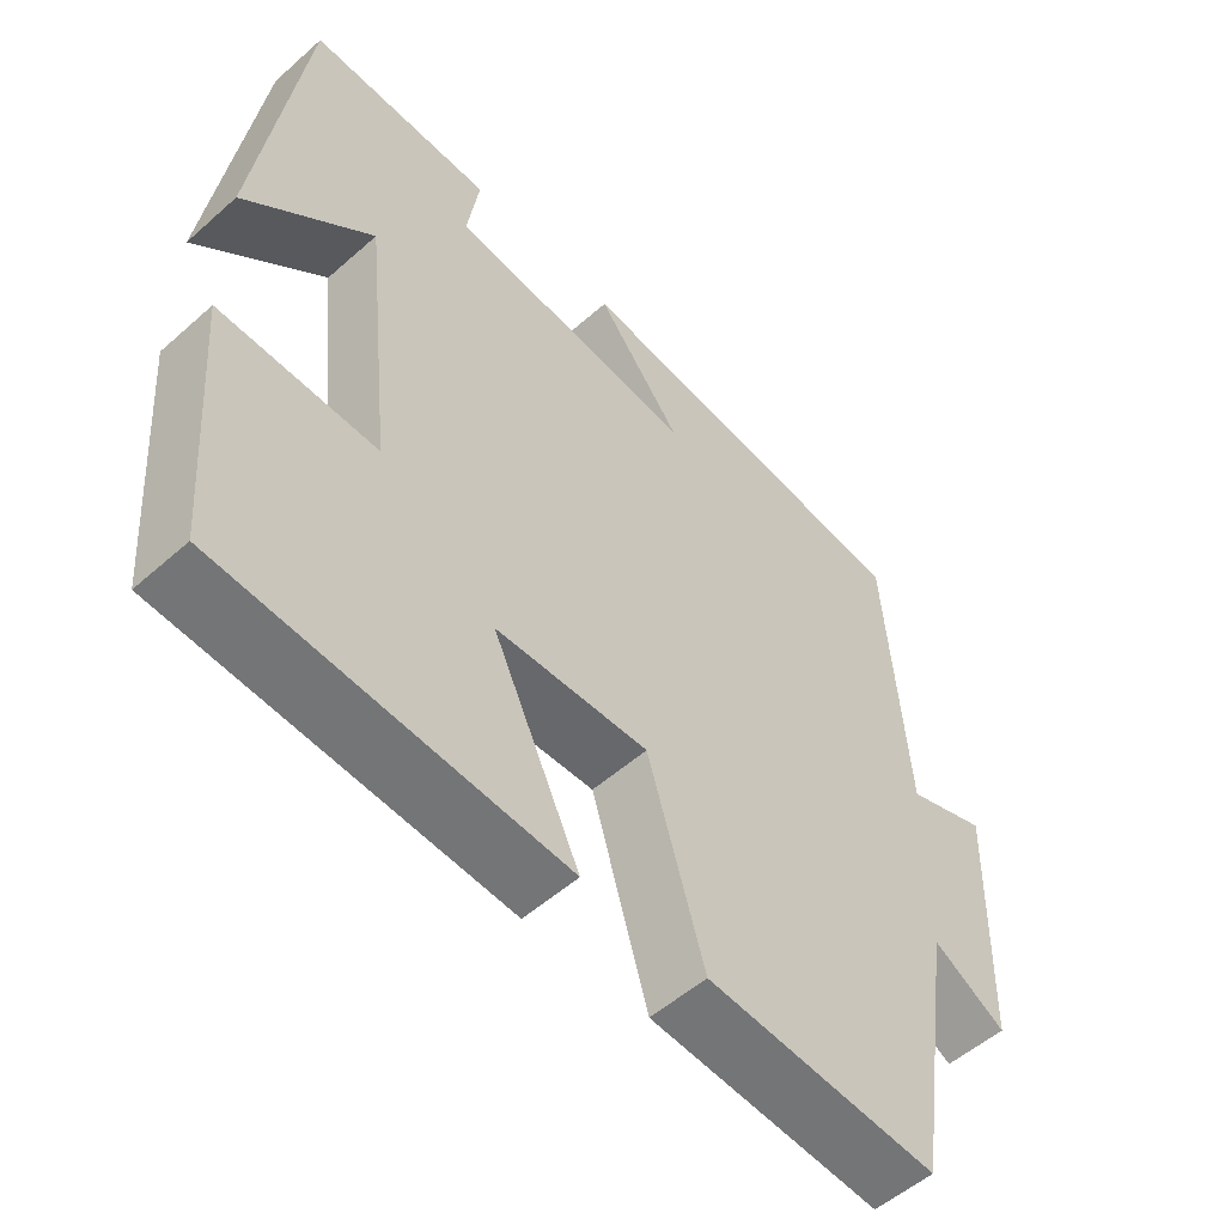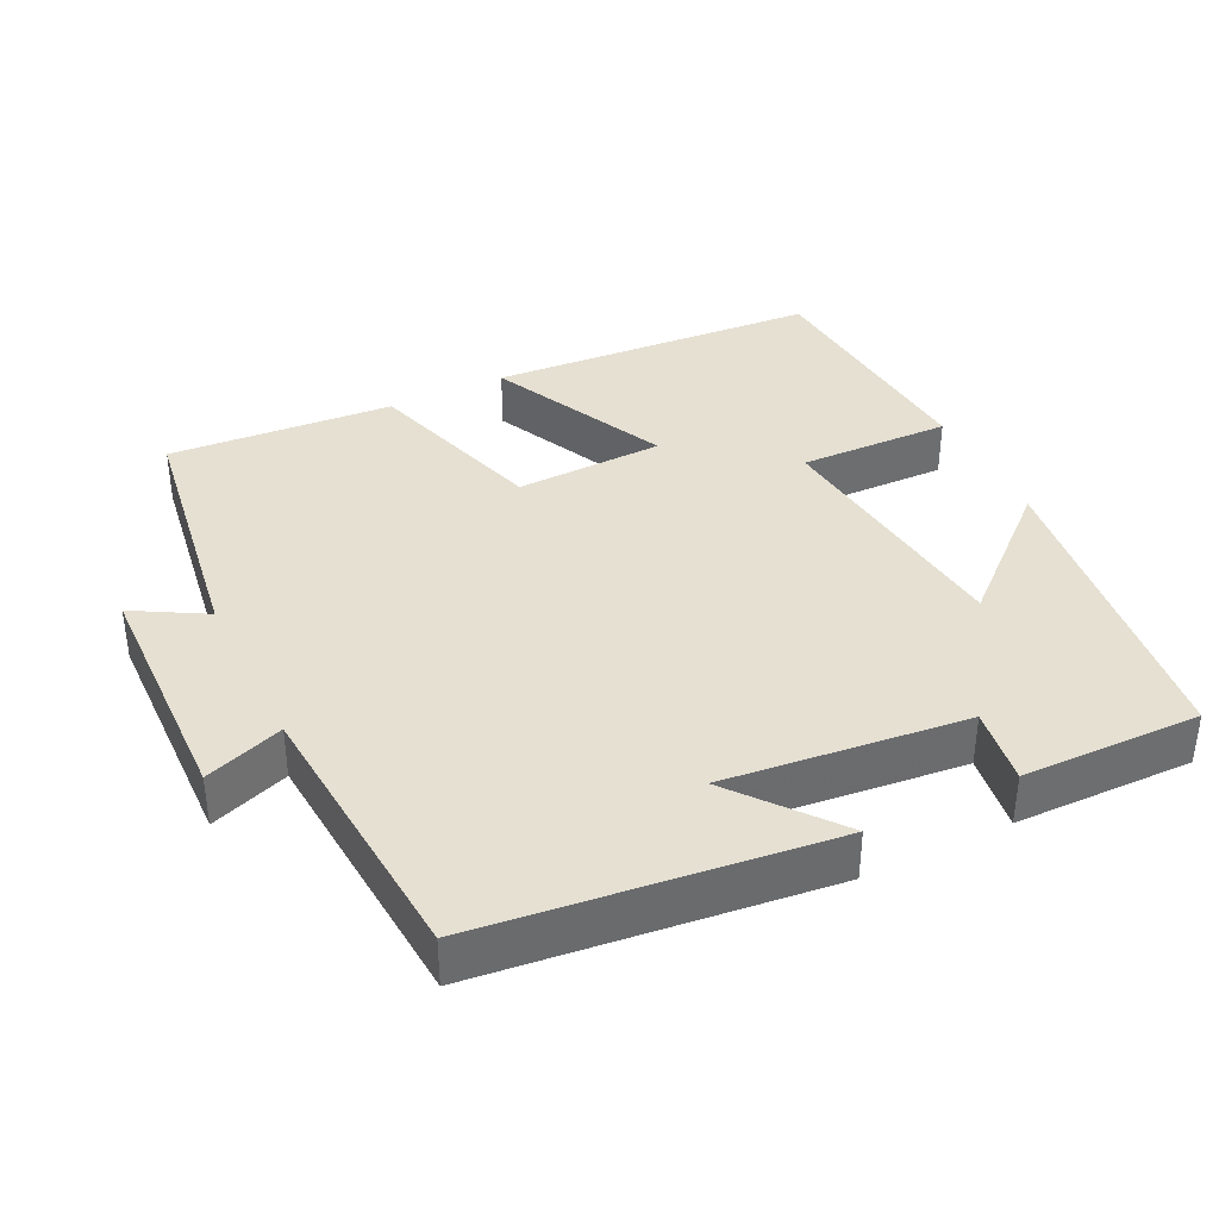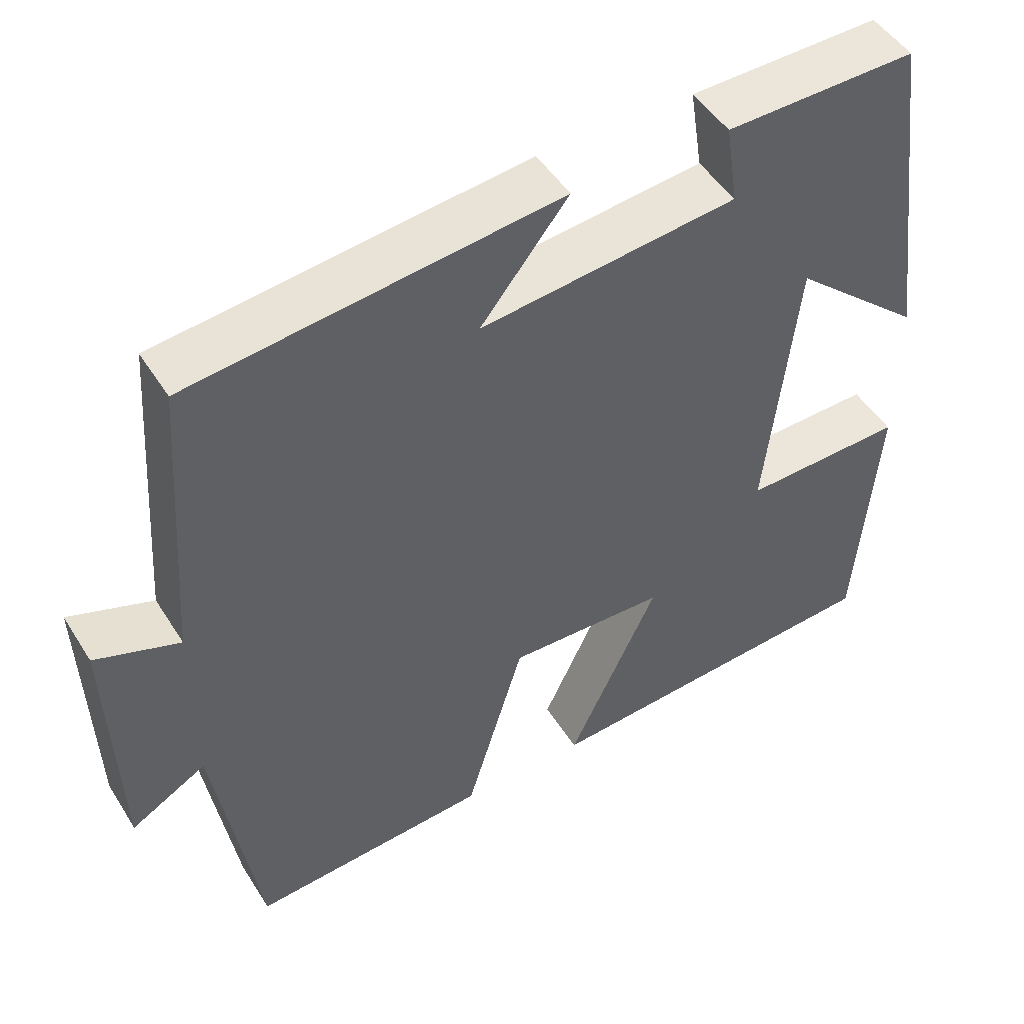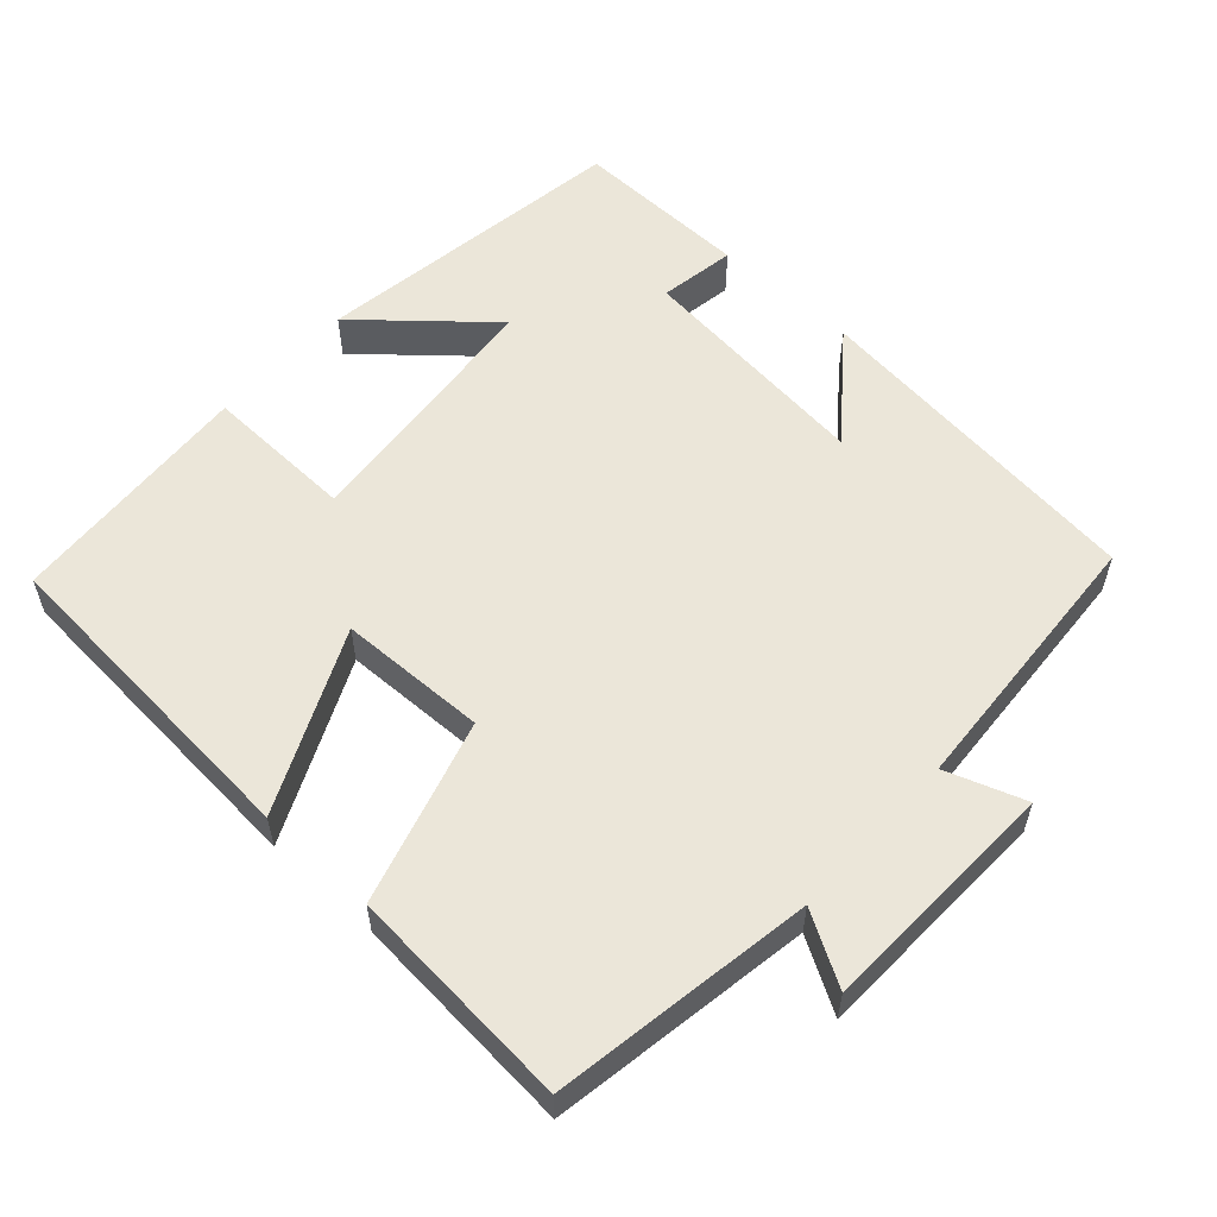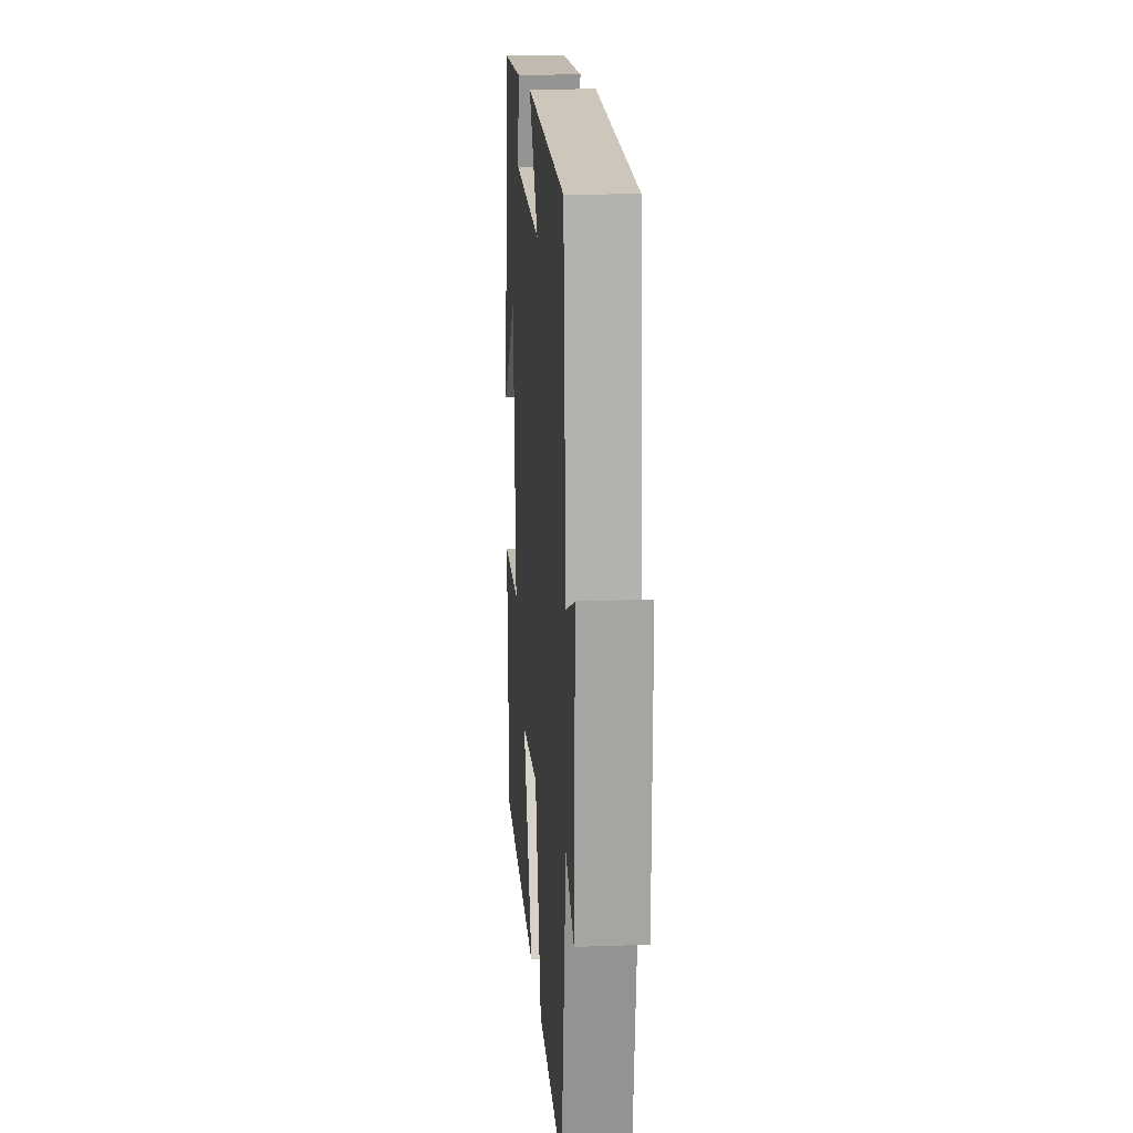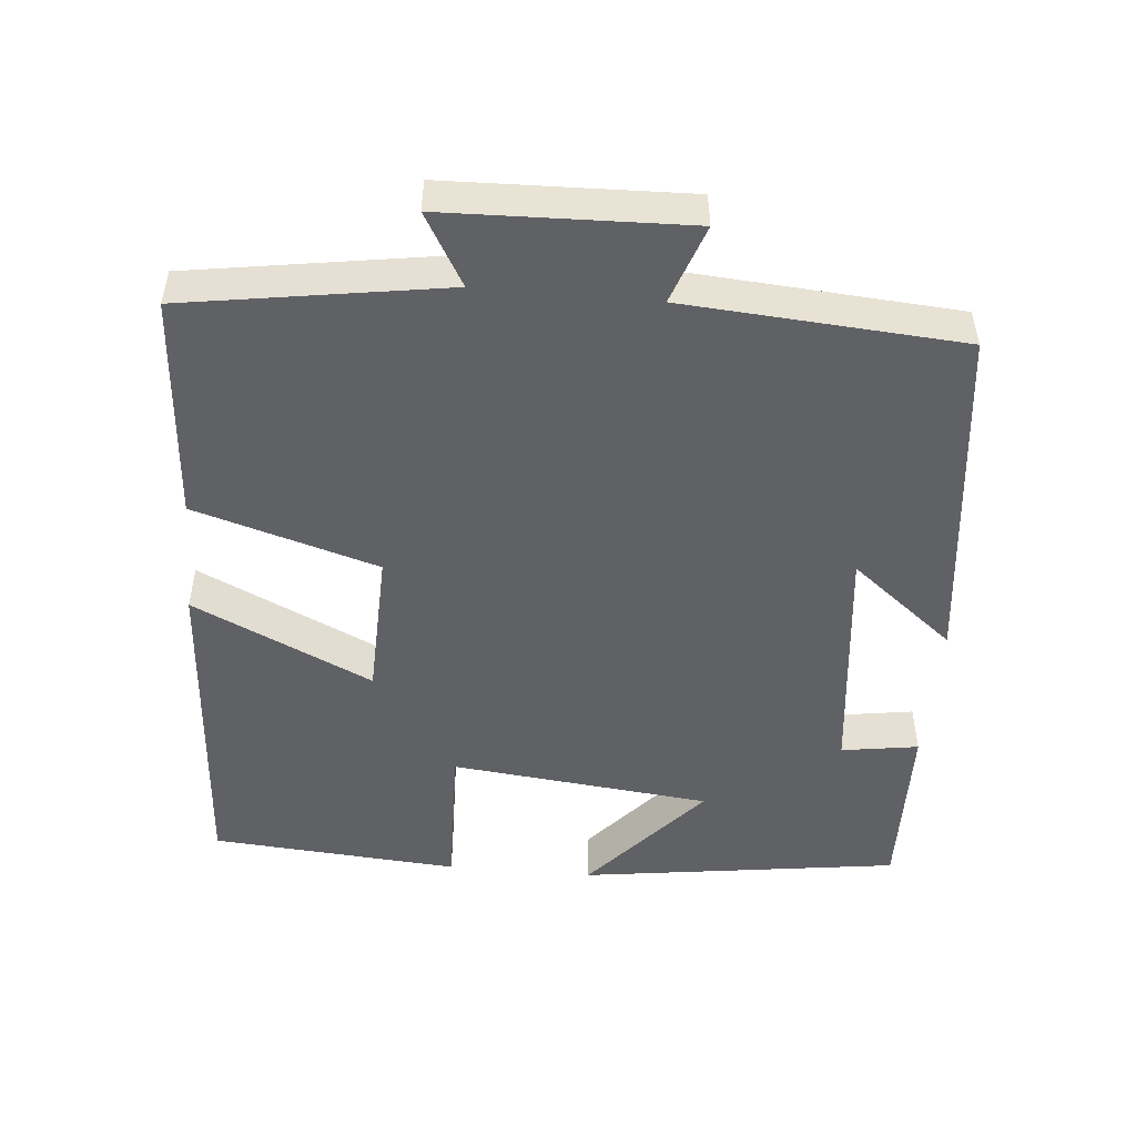
<metadata>
{"format":"obj","ext":"obj","renderer":"f3d","projection":"perspective","resolution":1024,"background":"white","views":[{"elev":-53.7,"azim":133.3,"up":"+Z"},{"elev":37.6,"azim":-26.3,"up":"+Y"},{"elev":48.7,"azim":-30.9,"up":"+Z"},{"elev":56.3,"azim":-137.5,"up":"+Y"},{"elev":14.7,"azim":-94.4,"up":"+Z"},{"elev":-49.7,"azim":-95.1,"up":"+Y"}]}
</metadata>
<code>
v -0.445 0.07 -0.523
v -0.5 0.07 -0.169
v -0.597 0.07 -0.225
v -0.607 0.07 0.105
v -0.5 0.07 0.067
v -0.473 0.07 0.445
v -0.003 0.07 0.5
v -0.115 0.07 0.359
v 0.213 0.07 0.395
v 0.197 0.07 0.5
v 0.44 0.07 0.505
v 0.5 0.07 0.07
v 0.331 0.07 0.218
v 0.293 0.07 -0.136
v 0.5 0.07 -0.13
v 0.474 0.07 -0.468
v 0.024 0.07 -0.5
v 0.139 0.07 -0.256
v -0.063 0.07 -0.25
v -0.138 0.07 -0.5
v -0.445 0 -0.523
v -0.5 0 -0.169
v -0.597 0 -0.225
v -0.607 0 0.105
v -0.5 0 0.067
v -0.473 0 0.445
v -0.003 0 0.5
v -0.115 0 0.359
v 0.213 0 0.395
v 0.197 0 0.5
v 0.44 0 0.505
v 0.5 0 0.07
v 0.331 0 0.218
v 0.293 0 -0.136
v 0.5 0 -0.13
v 0.474 0 -0.468
v 0.024 0 -0.5
v 0.139 0 -0.256
v -0.063 0 -0.25
v -0.138 0 -0.5
f 19 20 1 2
f 18 19 2
f 16 17 18
f 15 16 18
f 14 15 18
f 13 14 18 2
f 11 12 13
f 10 11 13
f 9 10 13
f 8 9 13 2
f 5 6 7 8
f 5 8 2 3
f 3 4 5
f 22 21 40 39
f 22 39 38
f 38 37 36
f 38 36 35
f 38 35 34
f 22 38 34 33
f 33 32 31
f 33 31 30
f 33 30 29
f 22 33 29 28
f 28 27 26 25
f 23 22 28 25
f 25 24 23
f 1 21 22 2
f 2 22 23 3
f 3 23 24 4
f 4 24 25 5
f 5 25 26 6
f 6 26 27 7
f 7 27 28 8
f 8 28 29 9
f 9 29 30 10
f 10 30 31 11
f 11 31 32 12
f 12 32 33 13
f 13 33 34 14
f 14 34 35 15
f 15 35 36 16
f 16 36 37 17
f 17 37 38 18
f 18 38 39 19
f 19 39 40 20
f 20 40 21 1

</code>
